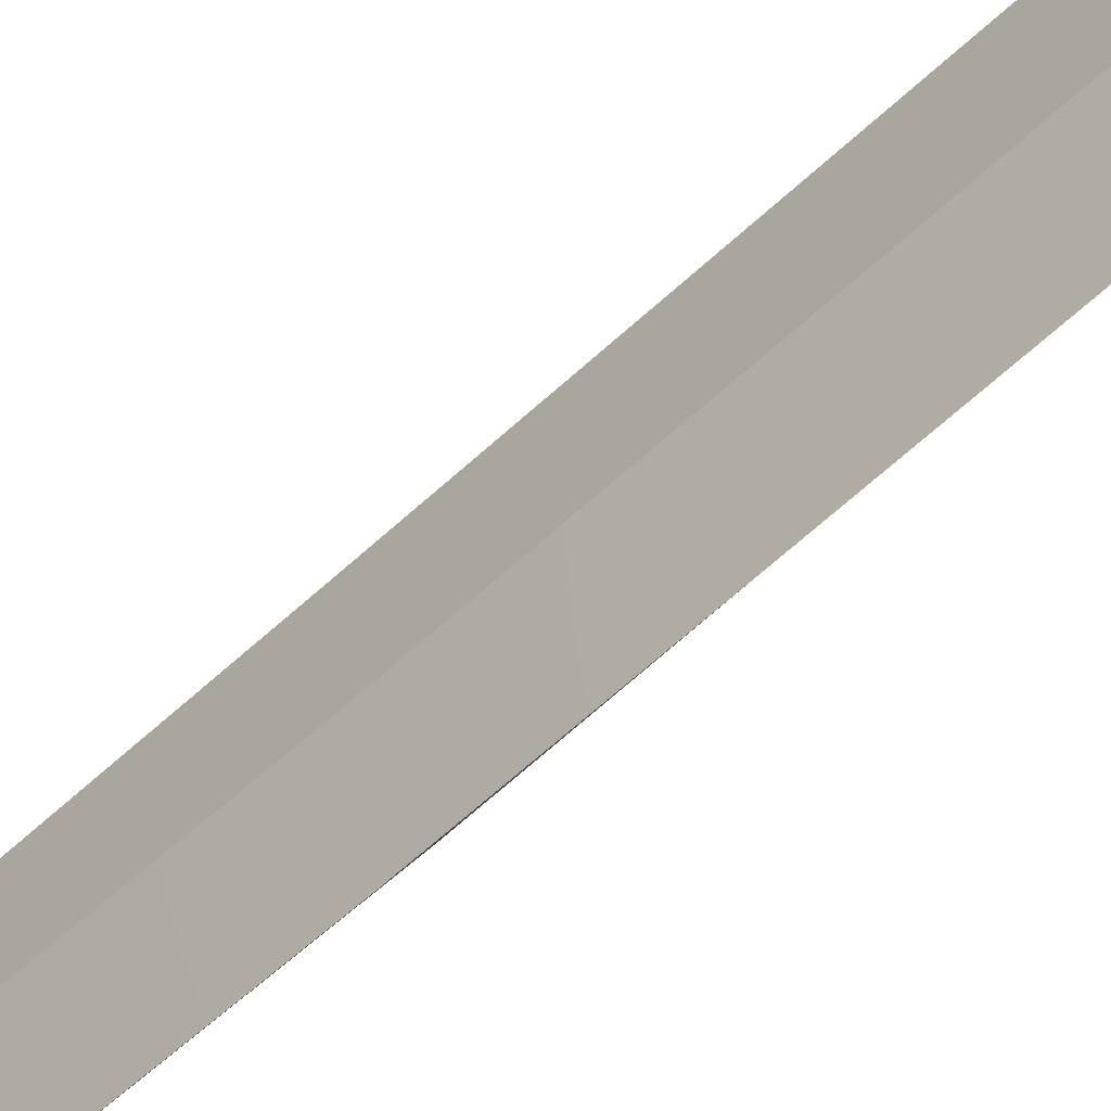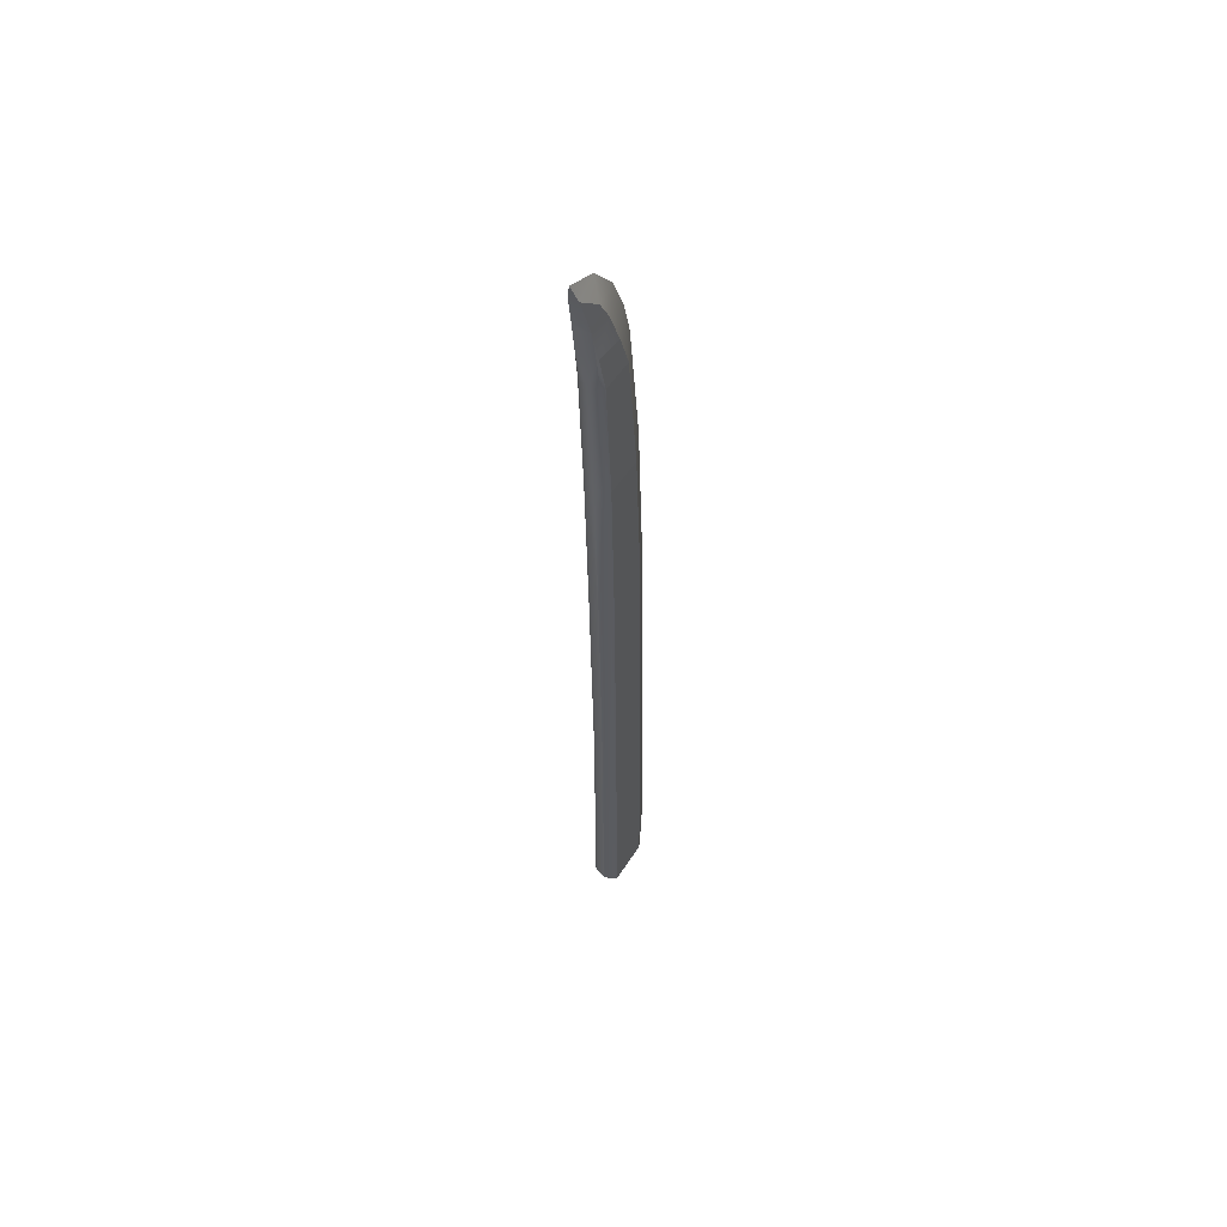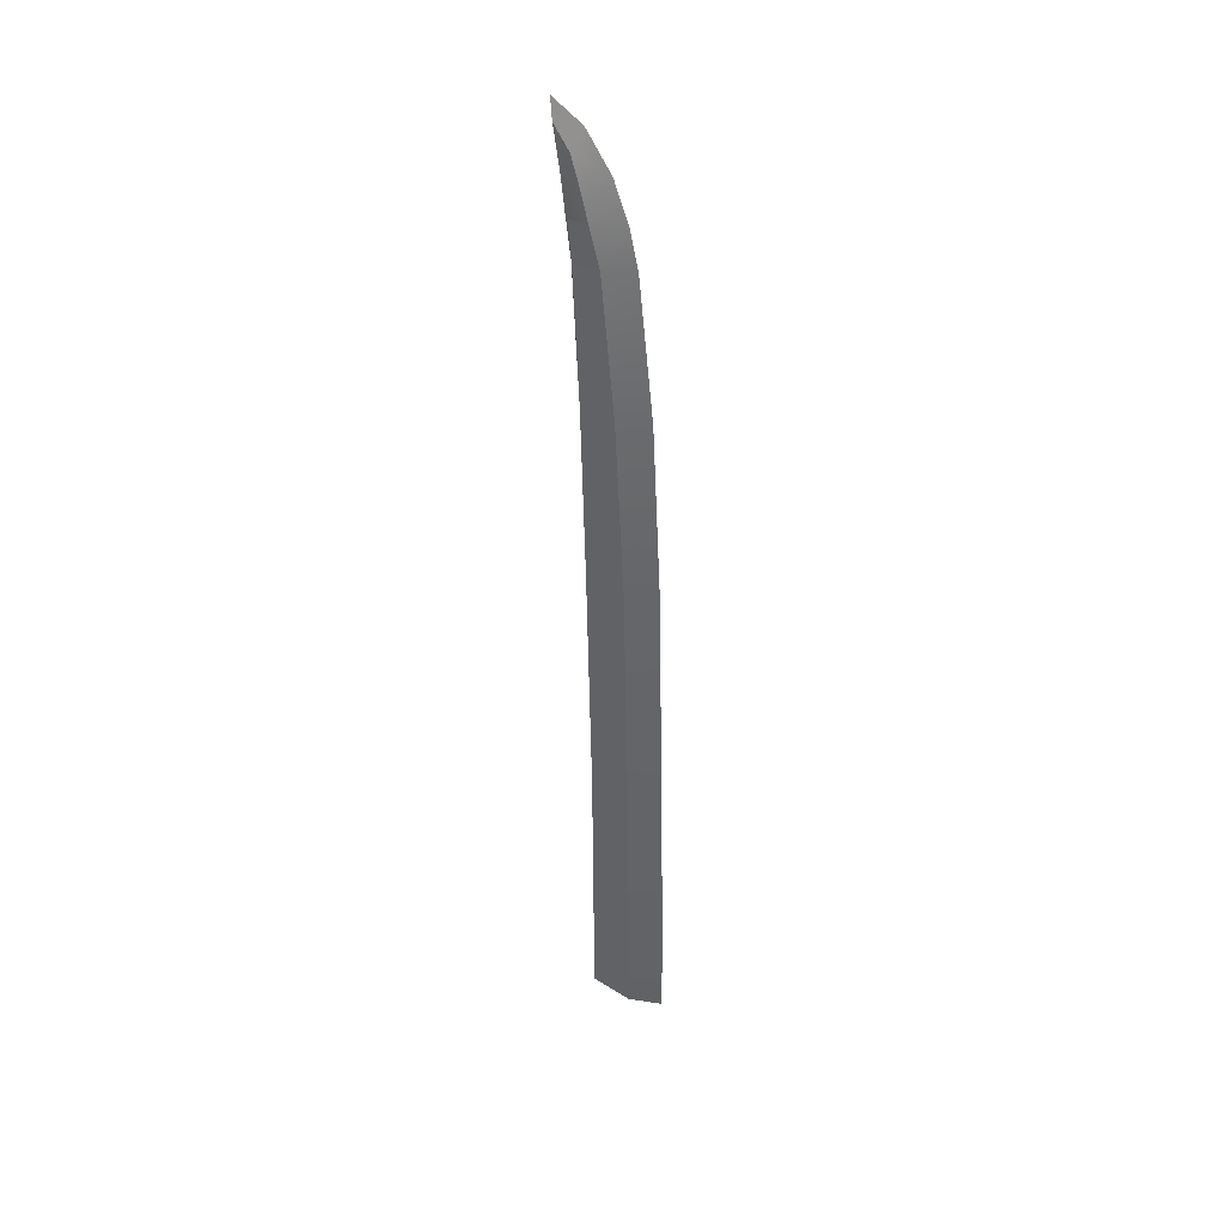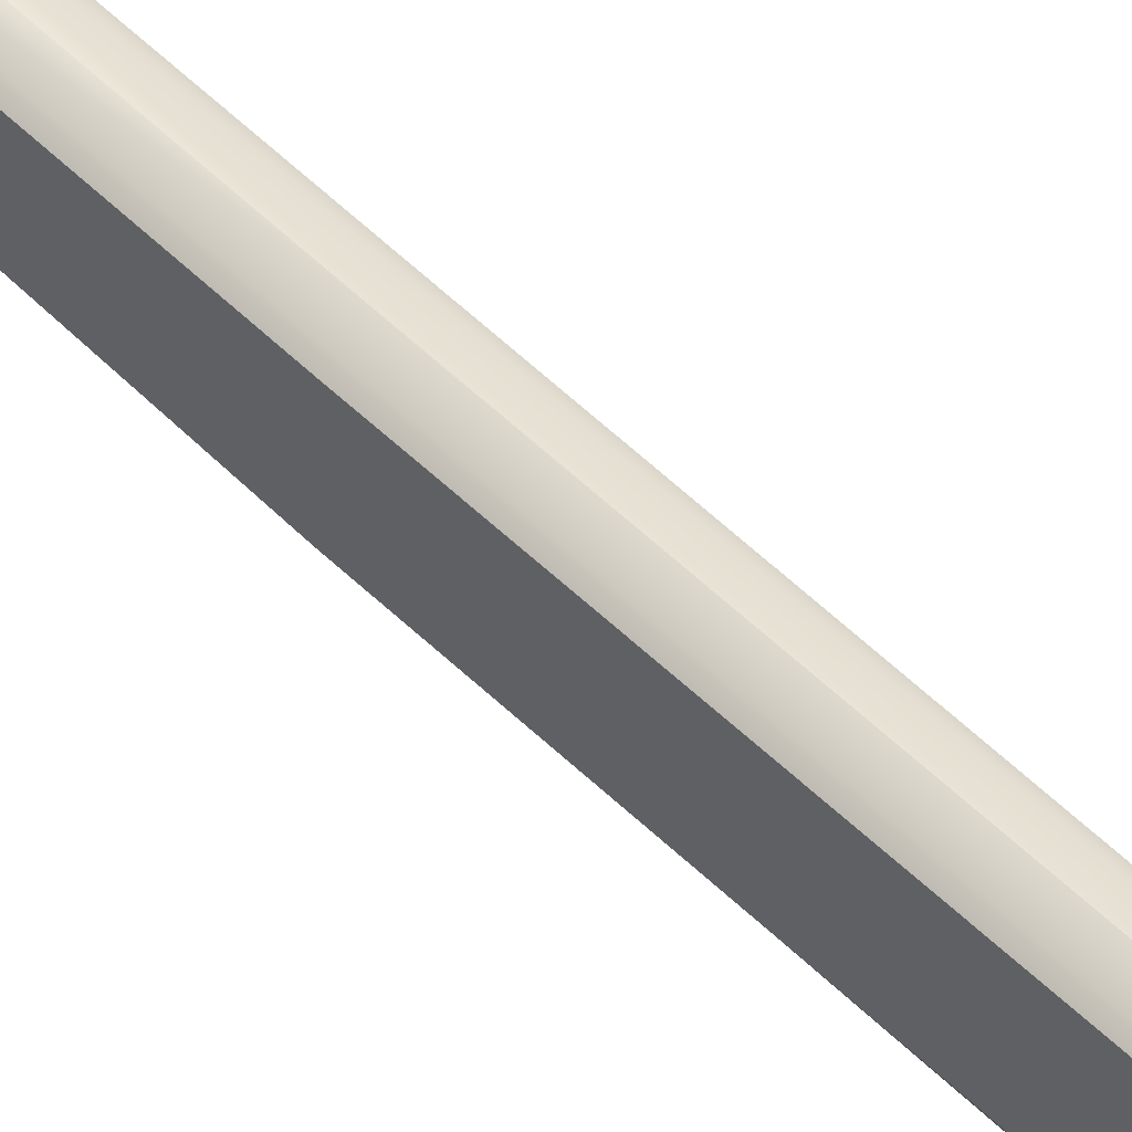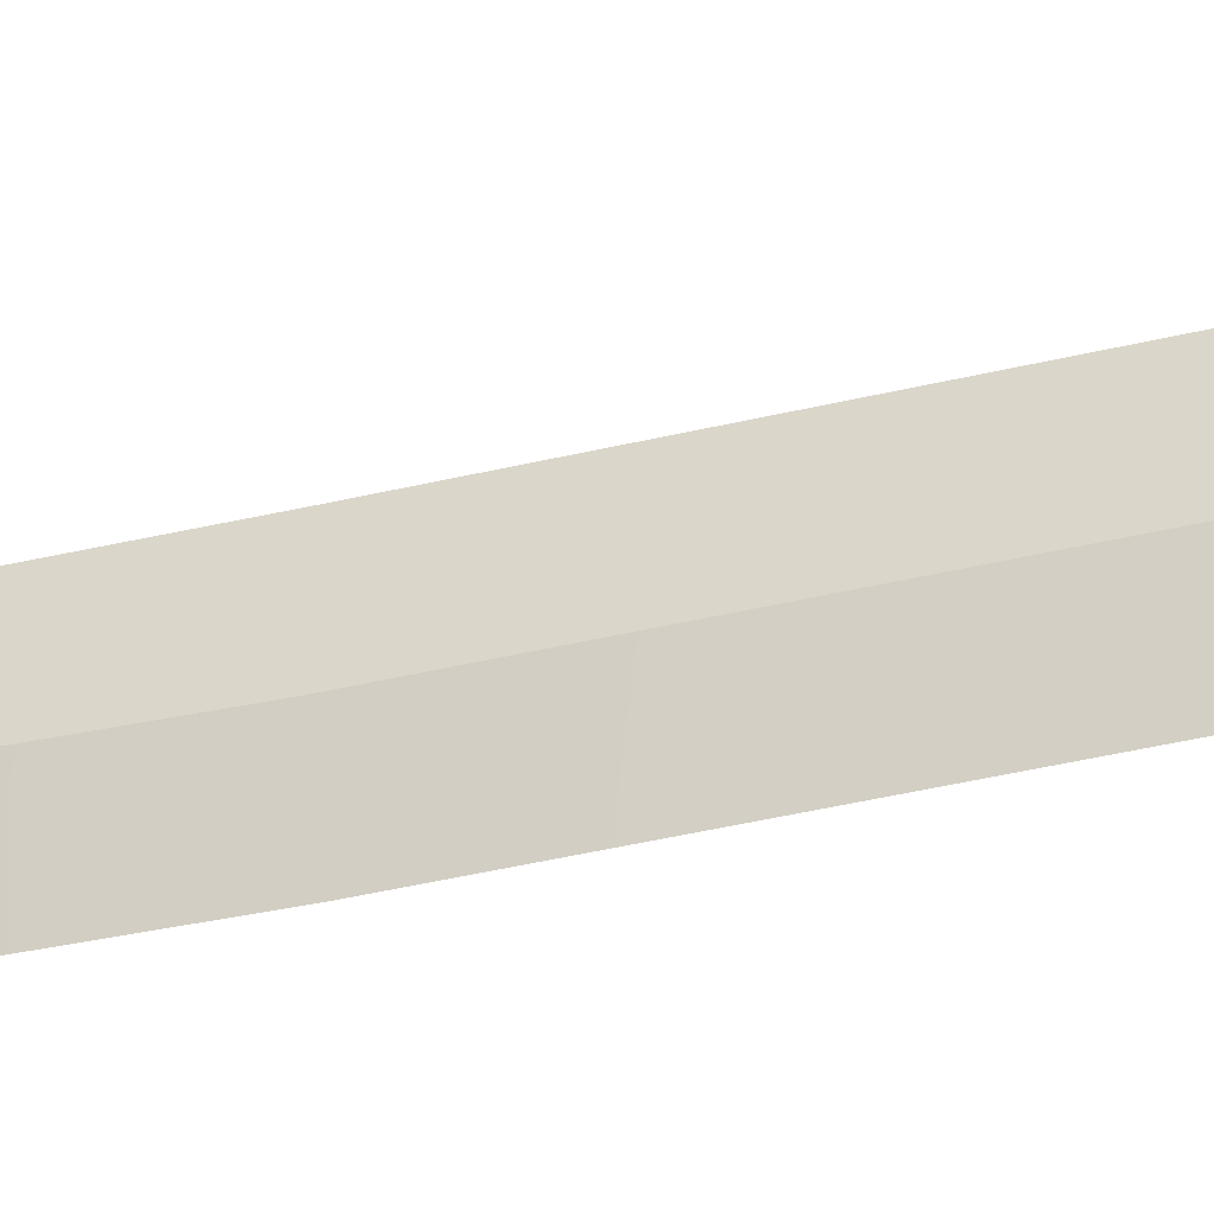
<metadata>
{"format":"obj","ext":"obj","renderer":"f3d","projection":"perspective","resolution":1024,"background":"white","views":[{"elev":-55.4,"azim":136.1,"up":"+Y"},{"elev":55.5,"azim":-149.6,"up":"+Z"},{"elev":37.7,"azim":-53.5,"up":"+Z"},{"elev":53.3,"azim":135.7,"up":"+Y"},{"elev":-47.6,"azim":105.8,"up":"+Y"}]}
</metadata>
<code>
o Cube.001_Cube.001
v 1.23 1.679 15.57
v 1.258 0.9261 15.57
v 1.247 0.8364 11.19
v 1.22 1.599 11.19
v 0.77 1.679 15.57
v 0.7798 1.599 11.19
v 0.7533 0.8364 11.19
v 0.7424 0.9261 15.57
v 1.258 0.7822 7.743
v 1 0.3156 11.19
v 1 0.2382 7.743
v 1.164 1.628 7.743
v 1.157 1.646 11.19
v 1.23 1.579 7.743
v 1 1.677 7.743
v 1 1.693 11.19
v 1.164 1.725 15.57
v 1.164 1.806 18.59
v 1.23 1.762 18.59
v 1 1.771 15.57
v 1 1.849 18.59
v 1 0.4246 15.57
v 1 1.973 20.93
v 1.164 1.934 20.93
v 1.218 1.887 20.94
v 1.258 1.099 18.59
v 1.258 1.349 20.98
v 1 0.8769 21.01
v 1 0.5927 18.59
v 1 2.061 21.57
v 1.165 2.022 21.58
v 1.177 1.981 21.58
v 1.243 1.552 21.61
v 1.206 1.774 22.24
v 1 1.32 22.33
v 1 1.04 21.66
v 1 0.2382 6.422
v 1.258 0.7822 6.422
v 1.162 1.932 22.58
v 1.086 2.289 22.9
v 1 1.808 22.95
v 1.149 2.117 22.21
v 1.166 2.016 22.22
v 1 2.388 23.24
v 1 2.289 22.9
v 1 2.158 22.31
v 1 2.143 22.21
v 1.164 1.628 6.422
v 1.23 1.579 6.422
v 1 1.677 6.422
v 0.7424 0.7822 7.743
v 0.836 1.628 7.743
v 0.77 1.579 7.743
v 0.8429 1.646 11.19
v 0.836 1.725 15.57
v 0.77 1.762 18.59
v 0.836 1.806 18.59
v 0.836 1.934 20.93
v 0.782 1.887 20.94
v 0.7424 1.099 18.59
v 0.7424 1.349 20.98
v 0.8354 2.022 21.58
v 0.8228 1.981 21.58
v 0.7567 1.552 21.61
v 0.7945 1.774 22.24
v 0.7424 0.7822 6.422
v 0.8377 1.932 22.58
v 0.9143 2.289 22.9
v 0.8509 2.117 22.21
v 0.8343 2.016 22.22
v 0.836 1.628 6.422
v 0.77 1.579 6.422
f 9 3 10 11
f 12 13 4 14
f 1 2 3 4
f 15 16 13 12
f 17 18 19 1
f 20 21 18 17
f 16 20 17 13
f 13 17 1 4
f 3 2 22 10
f 21 23 24 18
f 24 25 19 18
f 26 27 28 29
f 23 30 31 24
f 31 32 25 24
f 33 34 35 36
f 27 33 36 28
f 11 37 38 9
f 14 4 3 9
f 19 26 2 1
f 39 35 34
f 40 41 39
f 42 39 34 43
f 44 40 45
f 45 40 46
f 46 42 47
f 48 12 14 49
f 50 15 12 48
f 2 26 29 22
f 32 31 42
f 32 33 27 25
f 42 40 39
f 39 41 35
f 40 44 41
f 46 40 42
f 42 31 30 47
f 25 27 26 19
f 9 38 49 14
f 34 33 32 42 43
f 51 11 10 7
f 52 53 6 54
f 5 6 7 8
f 15 52 54 16
f 55 5 56 57
f 20 55 57 21
f 16 54 55 20
f 54 6 5 55
f 7 10 22 8
f 21 57 58 23
f 58 57 56 59
f 60 29 28 61
f 23 58 62 30
f 62 58 59 63
f 64 36 35 65
f 61 28 36 64
f 11 51 66 37
f 53 51 7 6
f 56 5 8 60
f 67 65 35
f 68 67 41
f 69 70 65 67
f 44 45 68
f 45 46 68
f 46 47 69
f 71 72 53 52
f 50 71 52 15
f 8 22 29 60
f 63 69 62
f 63 59 61 64
f 69 67 68
f 67 35 41
f 68 41 44
f 46 69 68
f 69 47 30 62
f 59 56 60 61
f 51 53 72 66
f 65 70 69 63 64

</code>
